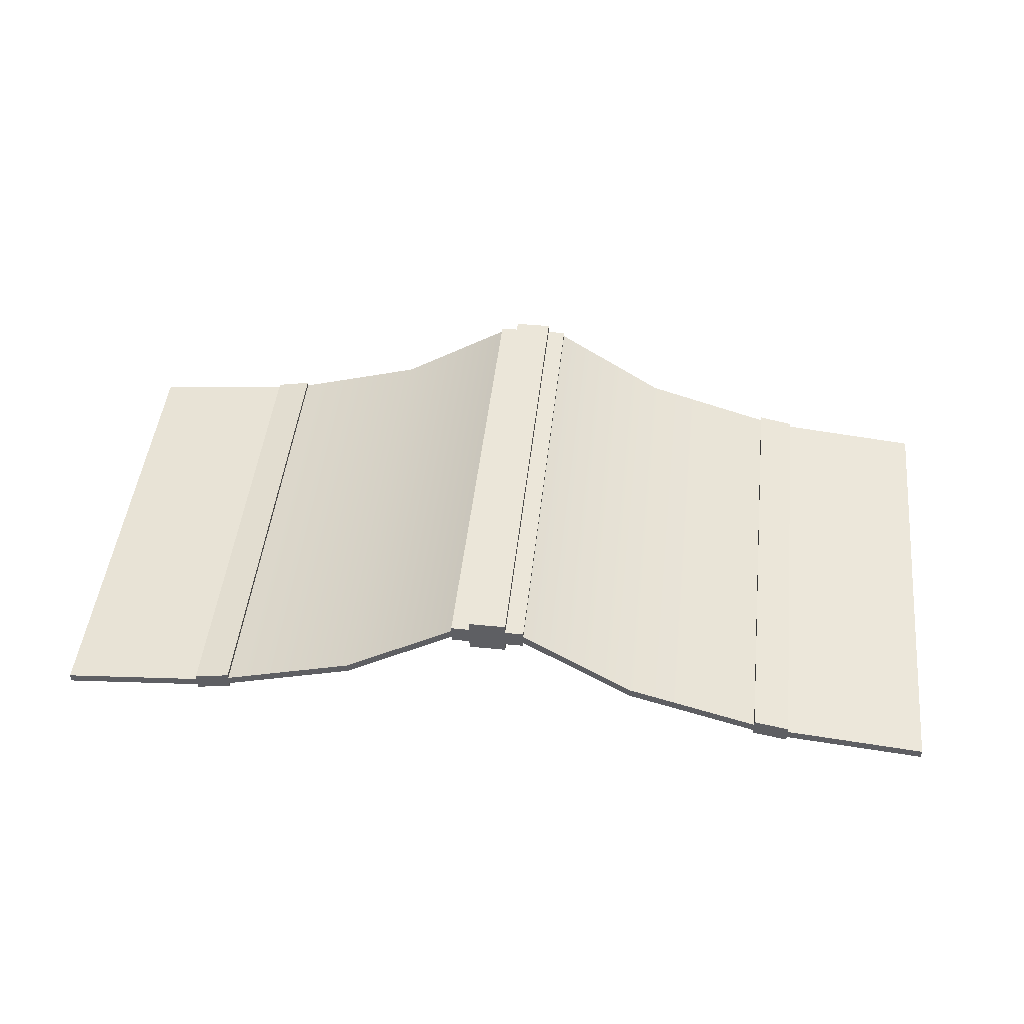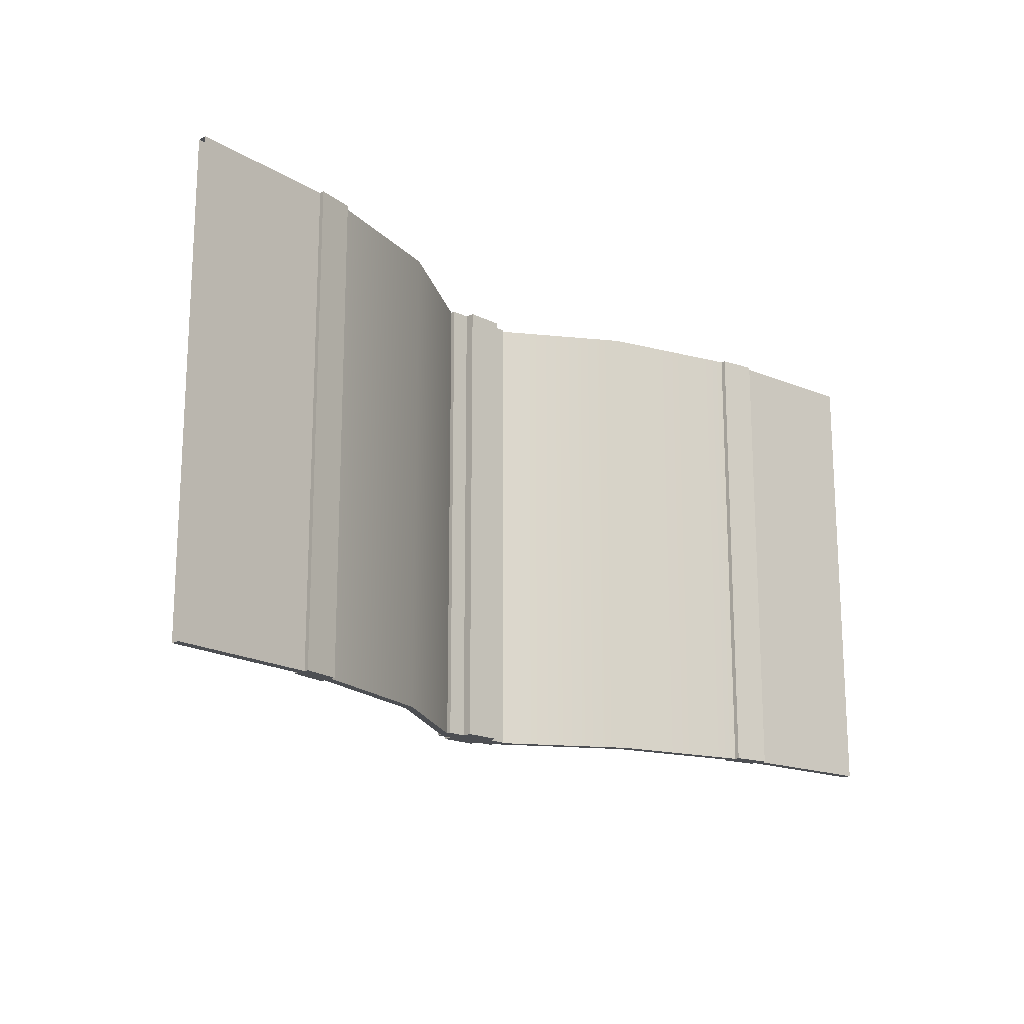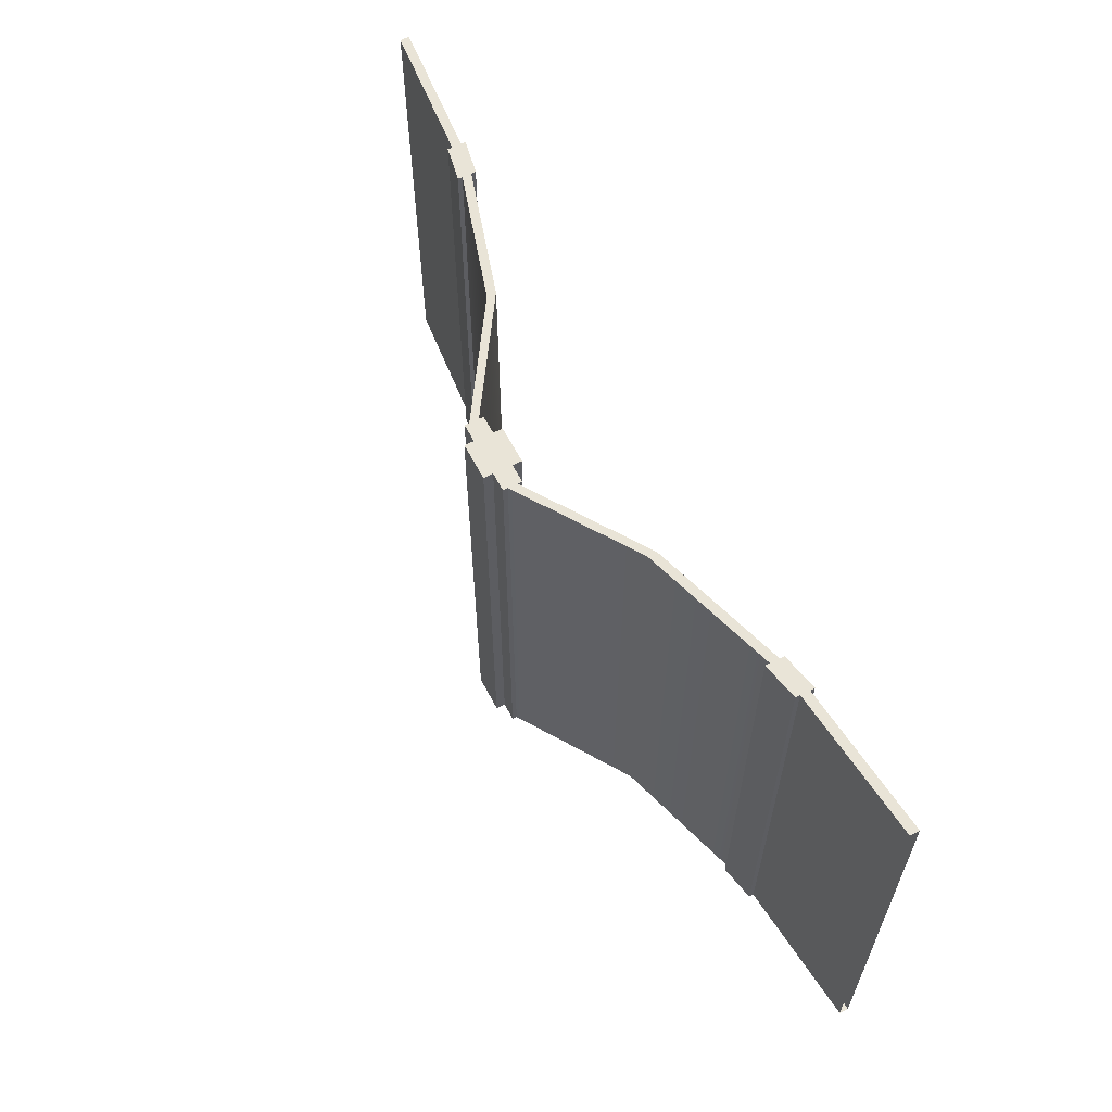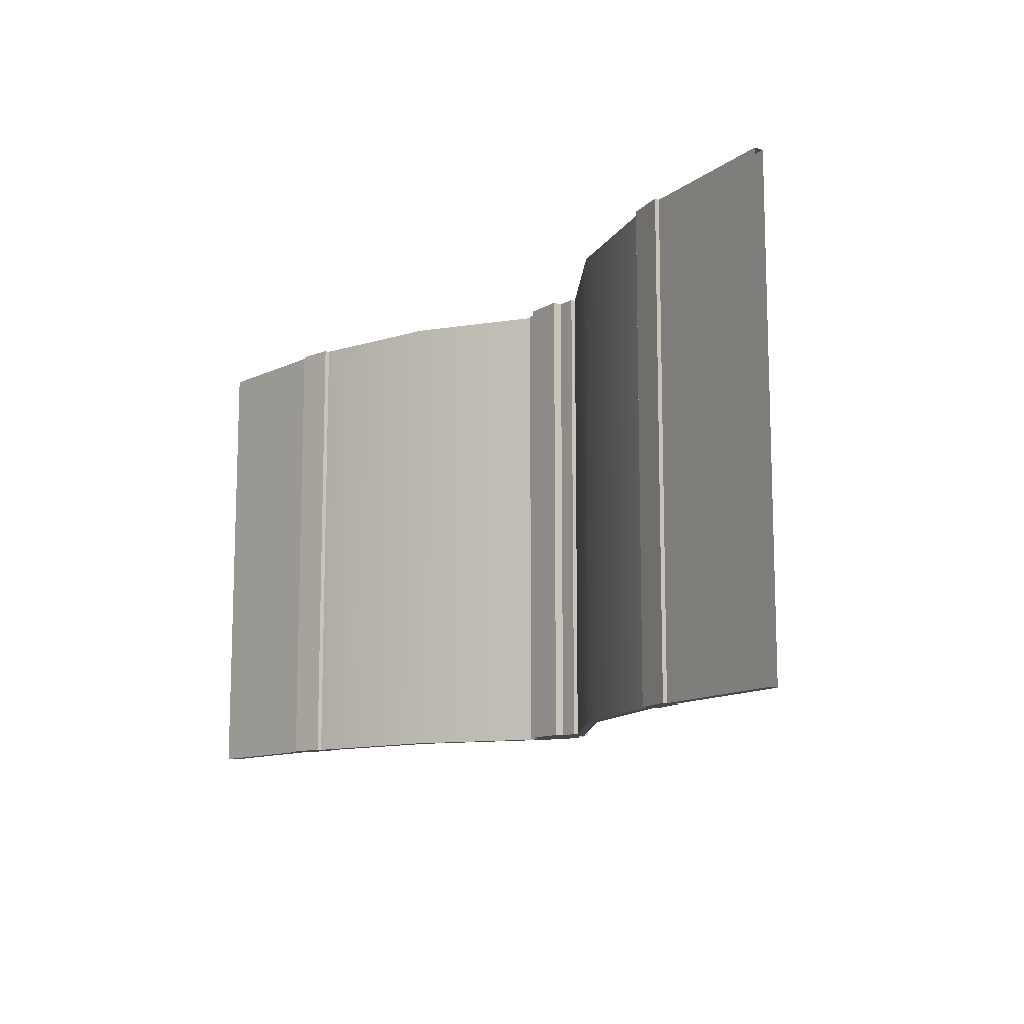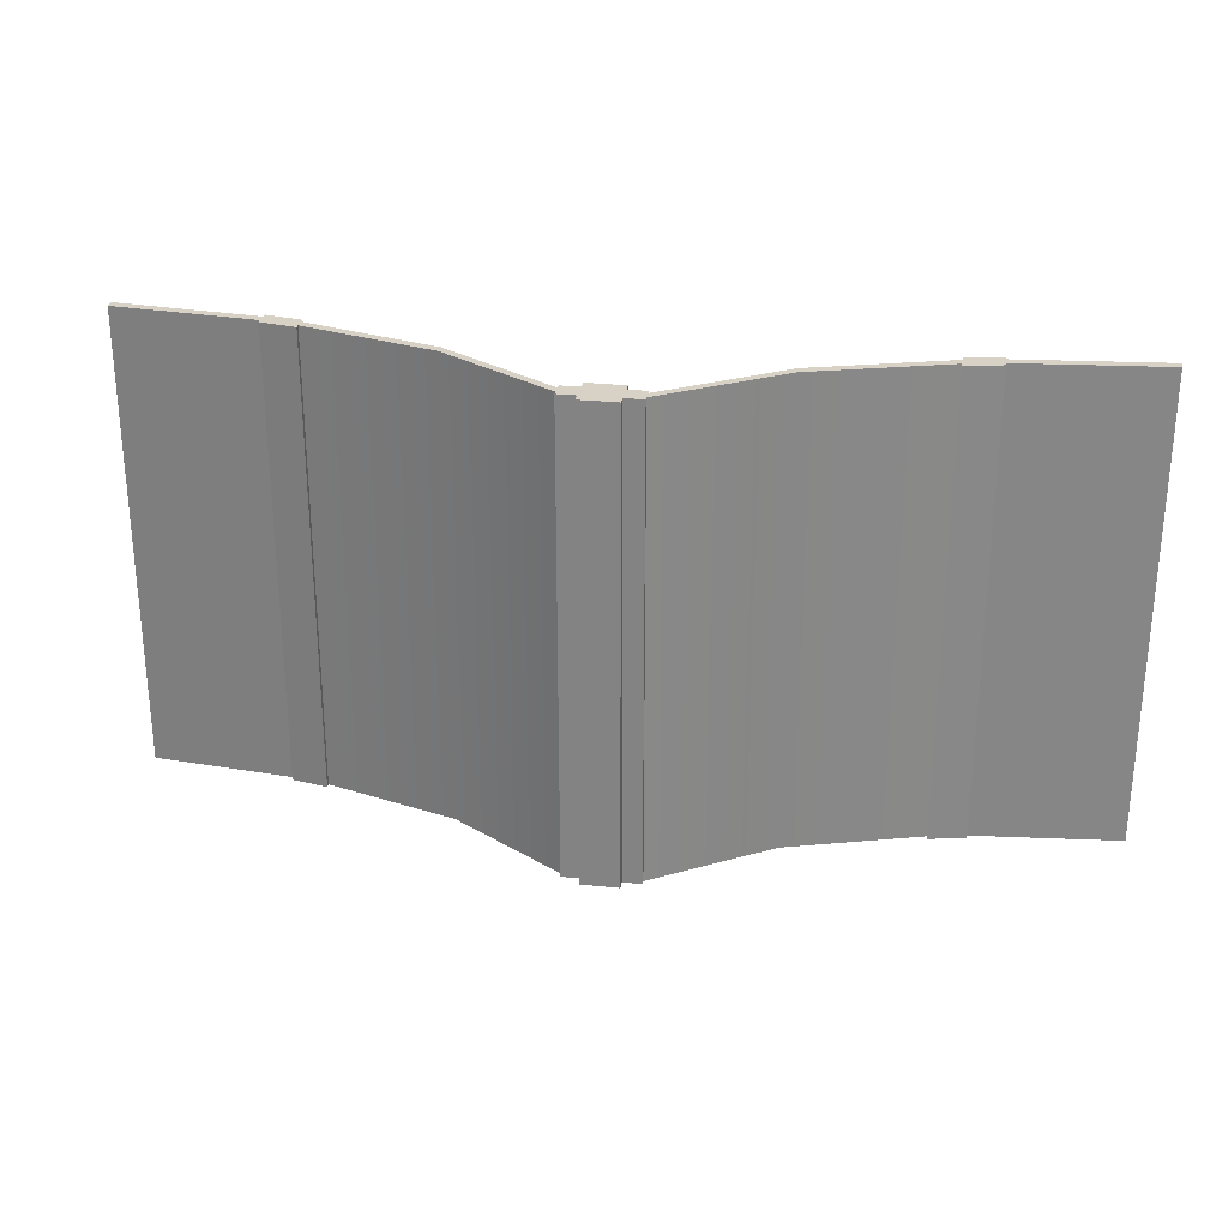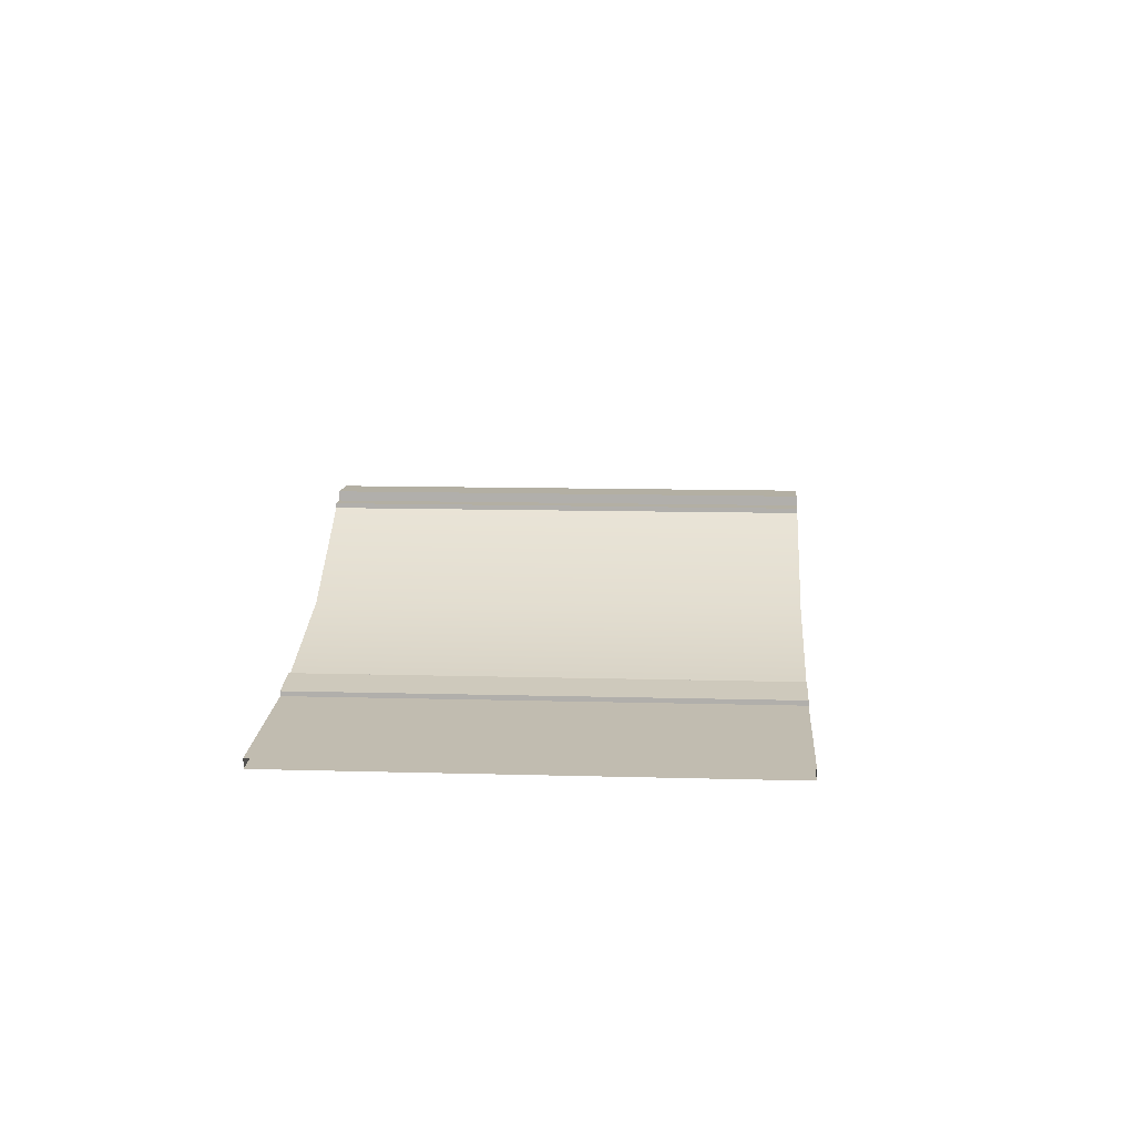
<metadata>
{"format":"obj","ext":"obj","renderer":"f3d","projection":"perspective","resolution":1024,"background":"white","views":[{"elev":47.4,"azim":6.3,"up":"+Y"},{"elev":-17.5,"azim":-44.6,"up":"+Z"},{"elev":60.8,"azim":-117.4,"up":"+Z"},{"elev":-11.7,"azim":54.0,"up":"+Z"},{"elev":27.4,"azim":-170.8,"up":"+Z"},{"elev":11.1,"azim":94.0,"up":"+Y"}]}
</metadata>
<code>
o px_monorail_st_id_1
v 0.6904 1.747 0.5
v 0.6123 1.763 0.5
v 0.6904 1.707 0.5
v 0.6123 1.723 0.5
v 0.03999 2.03 0.5
v -0.04001 2.03 0.5
v -0.04001 1.95 0.5
v 0.03999 1.95 0.5
v 0.03999 2.03 -0.5
v -0.04001 2.03 -0.5
v -0.04001 1.95 -0.5
v 0.03999 1.95 -0.5
v 0.6904 1.747 -0.5
v 0.6123 1.763 -0.5
v 0.6904 1.707 -0.5
v 0.6123 1.723 -0.5
v 0.03999 1.97 0.5
v 0.03999 2.01 0.5
v 0.03999 2.01 -0.5
v 0.03999 1.97 -0.5
v 0.07999 1.97 0.5
v 0.07999 2.01 0.5
v 0.07999 2.01 -0.5
v 0.07999 1.97 -0.5
v -0.6904 1.747 0.5
v -0.6124 1.763 0.5
v -0.6904 1.707 0.5
v -0.6124 1.723 0.5
v -0.6904 1.747 -0.5
v -0.6124 1.763 -0.5
v -0.6904 1.707 -0.5
v -0.6124 1.723 -0.5
v -0.04001 1.97 0.5
v -0.04001 2.01 0.5
v -0.04001 2.01 -0.5
v -0.04001 1.97 -0.5
v -0.08001 1.97 0.5
v -0.08001 2.01 0.5
v -0.08001 2.01 -0.5
v -0.08001 1.97 -0.5
v -1 1.687 0.5
v -0.325 1.821 0.5
v -0.08 1.98 0.5
v -0.08 2 0.5
v -0.325 1.841 0.5
v -1 1.707 0.5
v -0.6124 1.733 0.5
v -0.6904 1.717 0.5
v -0.6124 1.753 0.5
v -0.6904 1.737 0.5
v -1 1.707 -0.5
v -0.325 1.841 -0.5
v -0.08 2 -0.5
v -1 1.687 -0.5
v -0.325 1.821 -0.5
v -0.08 1.98 -0.5
v -0.6904 1.737 -0.5
v -0.6124 1.753 -0.5
v -0.6904 1.717 -0.5
v -0.6124 1.733 -0.5
v -1 1.687 0.48
v -0.325 1.821 0.48
v -0.08 1.98 0.48
v -0.08 2 0.48
v -0.325 1.841 0.48
v -1 1.707 0.48
v -0.6124 1.733 0.48
v -0.6904 1.717 0.48
v -0.6124 1.753 0.48
v -0.6904 1.737 0.48
v -1 1.707 -0.48
v -0.325 1.841 -0.48
v -0.08 2 -0.48
v -1 1.687 -0.48
v -0.325 1.821 -0.48
v -0.08 1.98 -0.48
v -0.6904 1.737 -0.48
v -0.6124 1.753 -0.48
v -0.6904 1.717 -0.48
v -0.6124 1.733 -0.48
v -1 1.687 0.02
v -0.325 1.821 0.02
v -0.08 1.98 0.02
v -0.08 2 0.02
v -0.325 1.841 0.02
v -1 1.707 0.02
v -0.6124 1.733 0.02
v -0.6904 1.717 0.02
v -0.6124 1.753 0.02
v -0.6904 1.737 0.02
v -1 1.687 -0.02
v -0.325 1.821 -0.02
v -0.08 1.98 -0.02
v -0.08 2 -0.02
v -0.325 1.841 -0.02
v -1 1.707 -0.02
v -0.6124 1.733 -0.02
v -0.6904 1.717 -0.02
v -0.6124 1.753 -0.02
v -0.6904 1.737 -0.02
v 1 1.687 0.5
v 0.325 1.821 0.5
v 0.08 1.98 0.5
v 0.08 2 0.5
v 0.325 1.841 0.5
v 1 1.707 0.5
v 0.6124 1.733 0.5
v 0.6904 1.717 0.5
v 0.6124 1.753 0.5
v 0.6904 1.737 0.5
v 1 1.707 -0.5
v 0.325 1.841 -0.5
v 0.08 2 -0.5
v 1 1.687 -0.5
v 0.325 1.821 -0.5
v 0.08 1.98 -0.5
v 0.6904 1.737 -0.5
v 0.6124 1.753 -0.5
v 0.6904 1.717 -0.5
v 0.6124 1.733 -0.5
v 1 1.687 0.48
v 0.325 1.821 0.48
v 0.08 1.98 0.48
v 0.08 2 0.48
v 0.325 1.841 0.48
v 1 1.707 0.48
v 0.6124 1.733 0.48
v 0.6904 1.717 0.48
v 0.6124 1.753 0.48
v 0.6904 1.737 0.48
v 1 1.707 -0.48
v 0.325 1.841 -0.48
v 0.08 2 -0.48
v 1 1.687 -0.48
v 0.325 1.821 -0.48
v 0.08 1.98 -0.48
v 0.6904 1.737 -0.48
v 0.6124 1.753 -0.48
v 0.6904 1.717 -0.48
v 0.6124 1.733 -0.48
v 1 1.687 0.02
v 0.325 1.821 0.02
v 0.08 1.98 0.02
v 0.08 2 0.02
v 0.325 1.841 0.02
v 1 1.707 0.02
v 0.6124 1.733 0.02
v 0.6904 1.717 0.02
v 0.6124 1.753 0.02
v 0.6904 1.737 0.02
v 1 1.687 -0.02
v 0.325 1.821 -0.02
v 0.08 1.98 -0.02
v 0.08 2 -0.02
v 0.325 1.841 -0.02
v 1 1.707 -0.02
v 0.6124 1.733 -0.02
v 0.6904 1.717 -0.02
v 0.6124 1.753 -0.02
v 0.6904 1.737 -0.02
f 4 16 15 3
f 8 12 9 5
f 5 9 10 6
f 6 10 11 7
f 7 11 12 8
f 5 6 7 8
f 9 12 11 10
f 2 1 13 14
f 19 18 22 23
f 20 24 21 17
f 1 3 15 13
f 14 13 15 16
f 14 16 4 2
f 1 2 4 3
f 21 24 23 22
f 19 23 24 20
f 22 18 17 21
f 28 27 31 32
f 26 30 29 25
f 35 39 38 34
f 36 33 37 40
f 25 29 31 27
f 30 32 31 29
f 30 26 28 32
f 25 27 28 26
f 37 38 39 40
f 35 36 40 39
f 38 37 33 34
f 42 47 67 62
f 50 70 66 46
f 44 64 65 45
f 45 65 69 49
f 48 41 61 68
f 43 42 62 63
f 58 78 72 52
f 54 59 79 74
f 55 56 76 75
f 60 55 75 80
f 52 72 73 53
f 51 71 77 57
f 82 87 97 92
f 90 100 96 86
f 84 94 95 85
f 85 95 99 89
f 88 81 91 98
f 83 82 92 93
f 46 41 48 50
f 49 47 42 45
f 44 45 42 43
f 62 67 87 82
f 55 60 58 52
f 53 56 55 52
f 59 54 51 57
f 72 95 94 73
f 78 99 95 72
f 75 76 93 92
f 80 75 92 97
f 70 90 86 66
f 71 96 100 77
f 74 79 98 91
f 68 61 81 88
f 65 85 89 69
f 63 62 82 83
f 64 84 85 65
f 102 122 127 107
f 110 106 126 130
f 104 105 125 124
f 105 109 129 125
f 108 128 121 101
f 103 123 122 102
f 118 112 132 138
f 114 134 139 119
f 115 135 136 116
f 120 140 135 115
f 112 113 133 132
f 111 117 137 131
f 142 152 157 147
f 150 146 156 160
f 144 145 155 154
f 145 149 159 155
f 148 158 151 141
f 143 153 152 142
f 106 110 108 101
f 109 105 102 107
f 104 103 102 105
f 122 142 147 127
f 115 112 118 120
f 113 112 115 116
f 119 117 111 114
f 132 133 154 155
f 138 132 155 159
f 135 152 153 136
f 140 157 152 135
f 130 126 146 150
f 131 137 160 156
f 134 151 158 139
f 128 148 141 121
f 125 129 149 145
f 123 143 142 122
f 124 125 145 144

</code>
